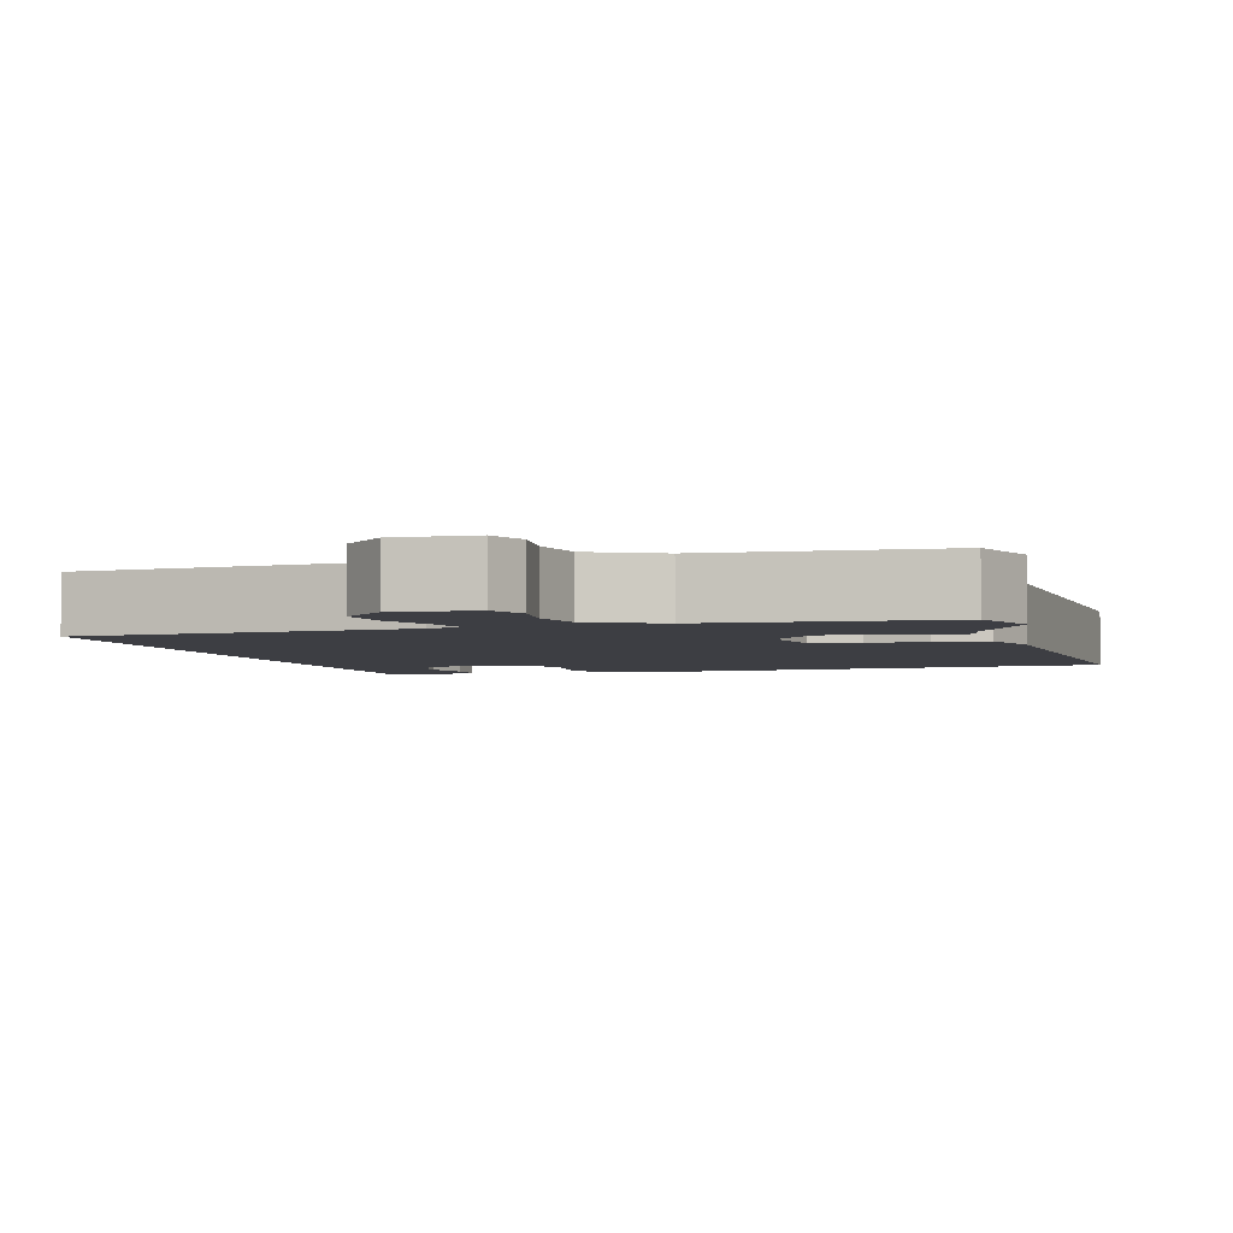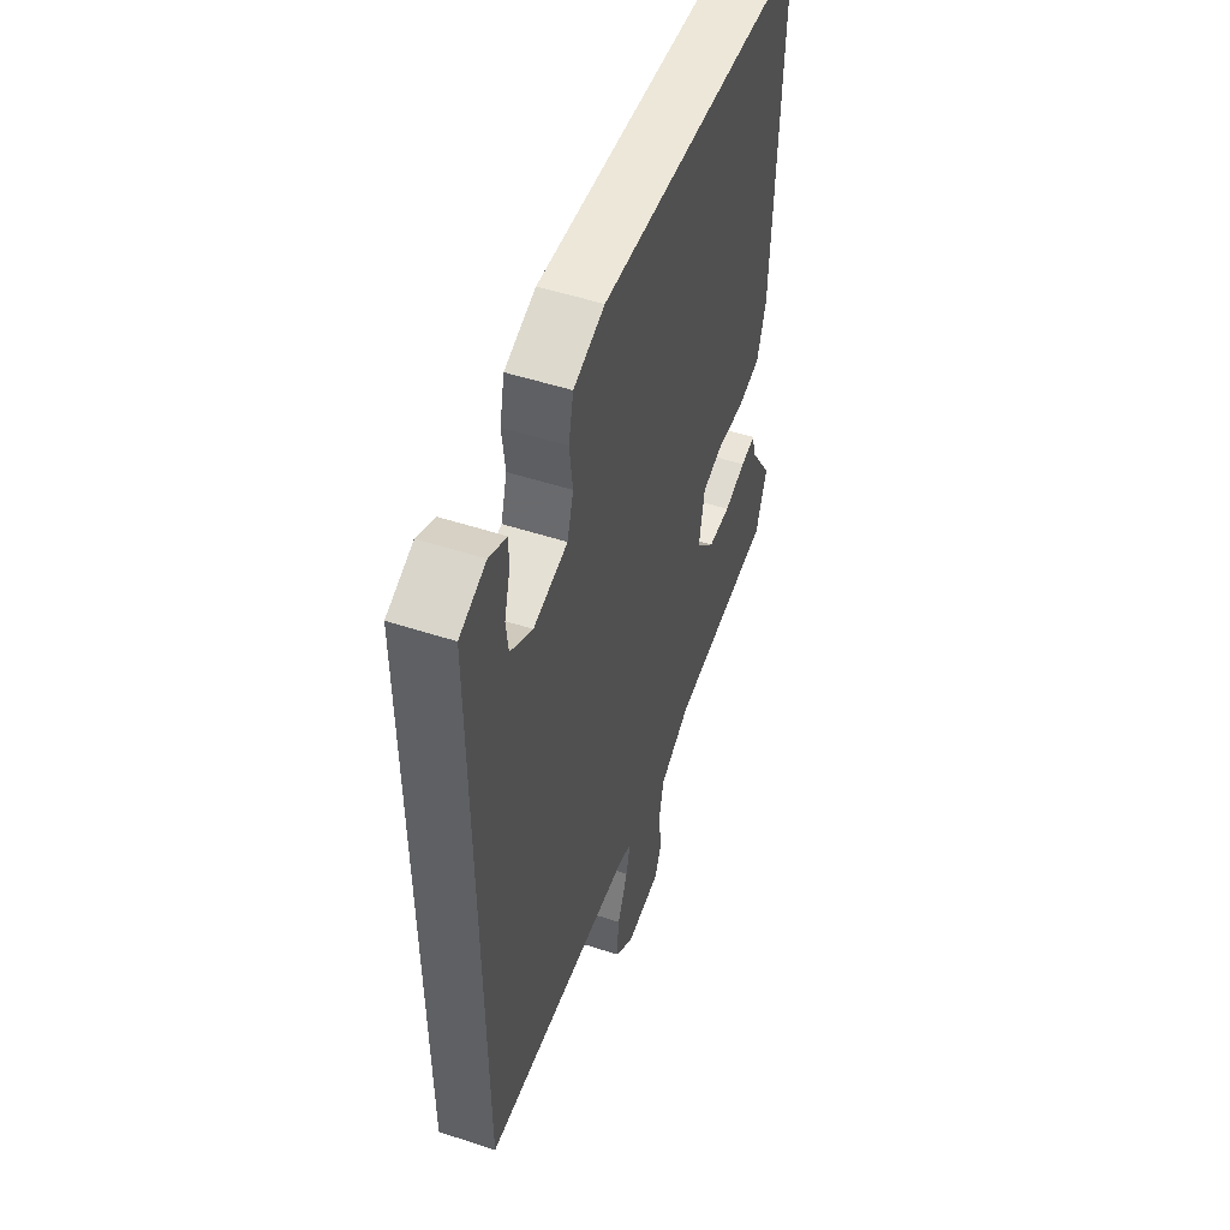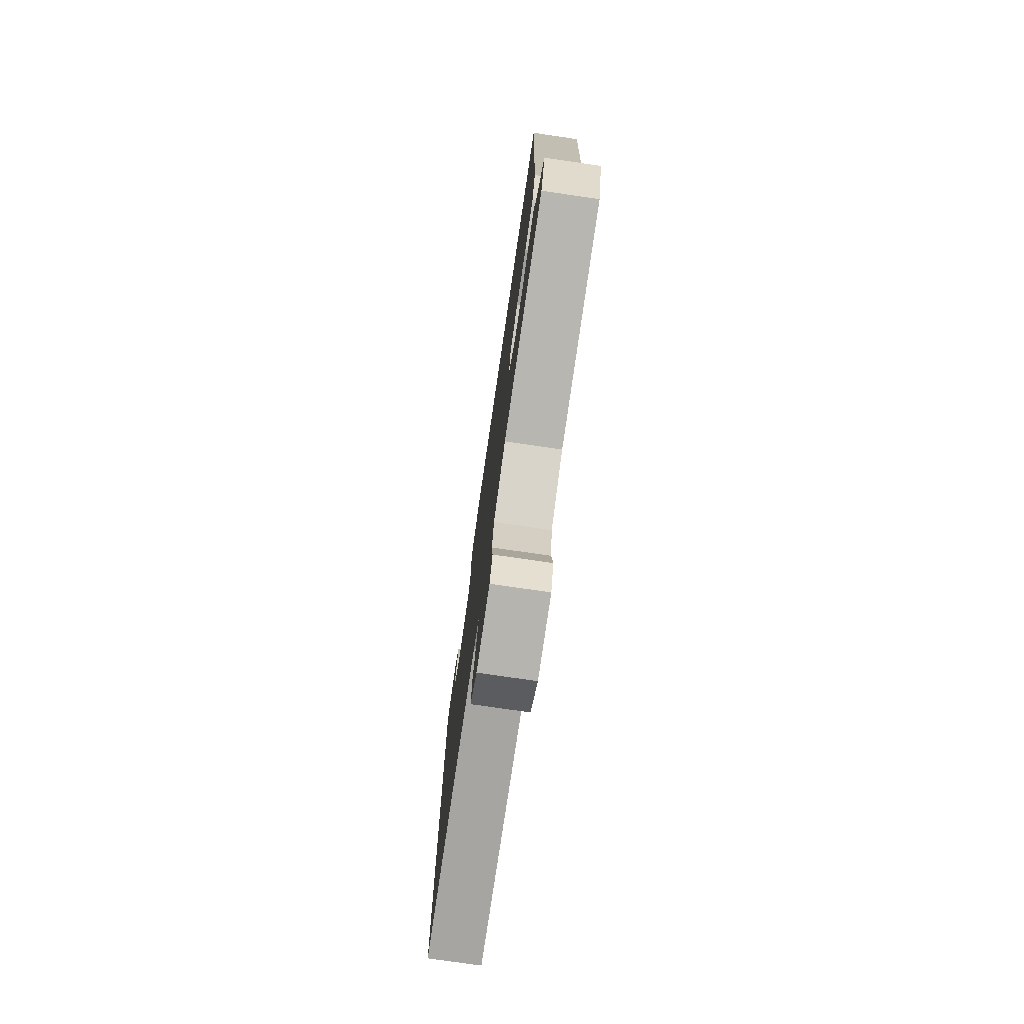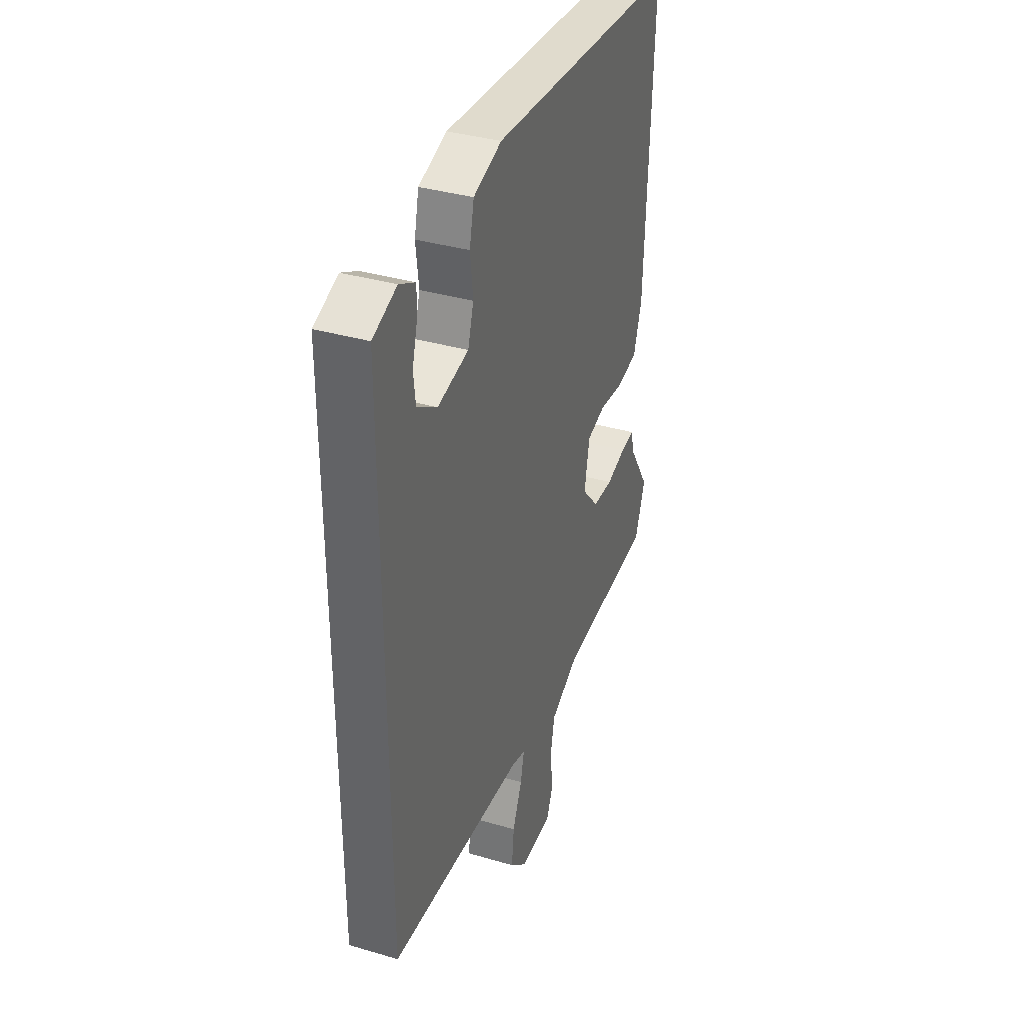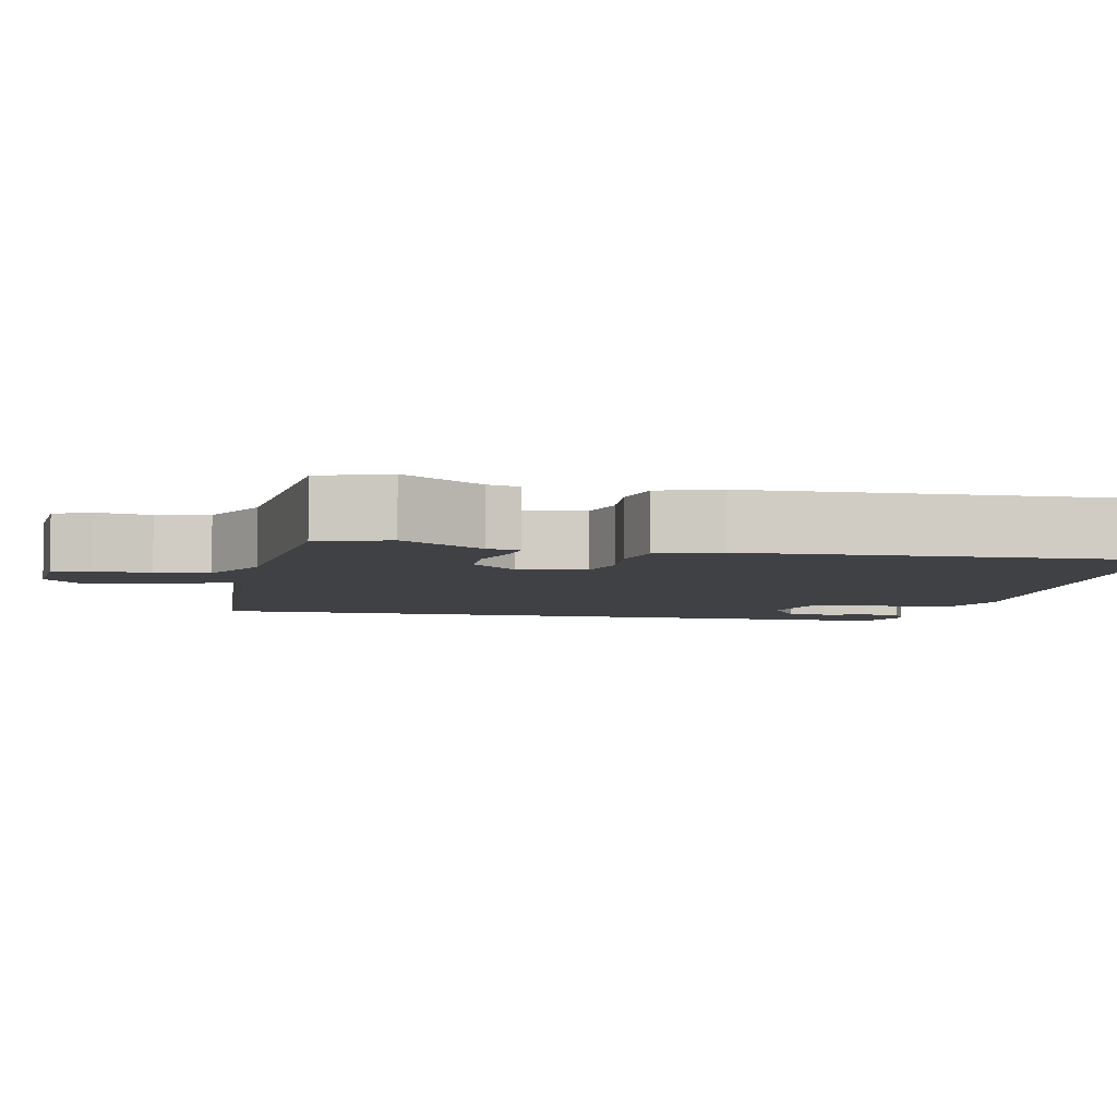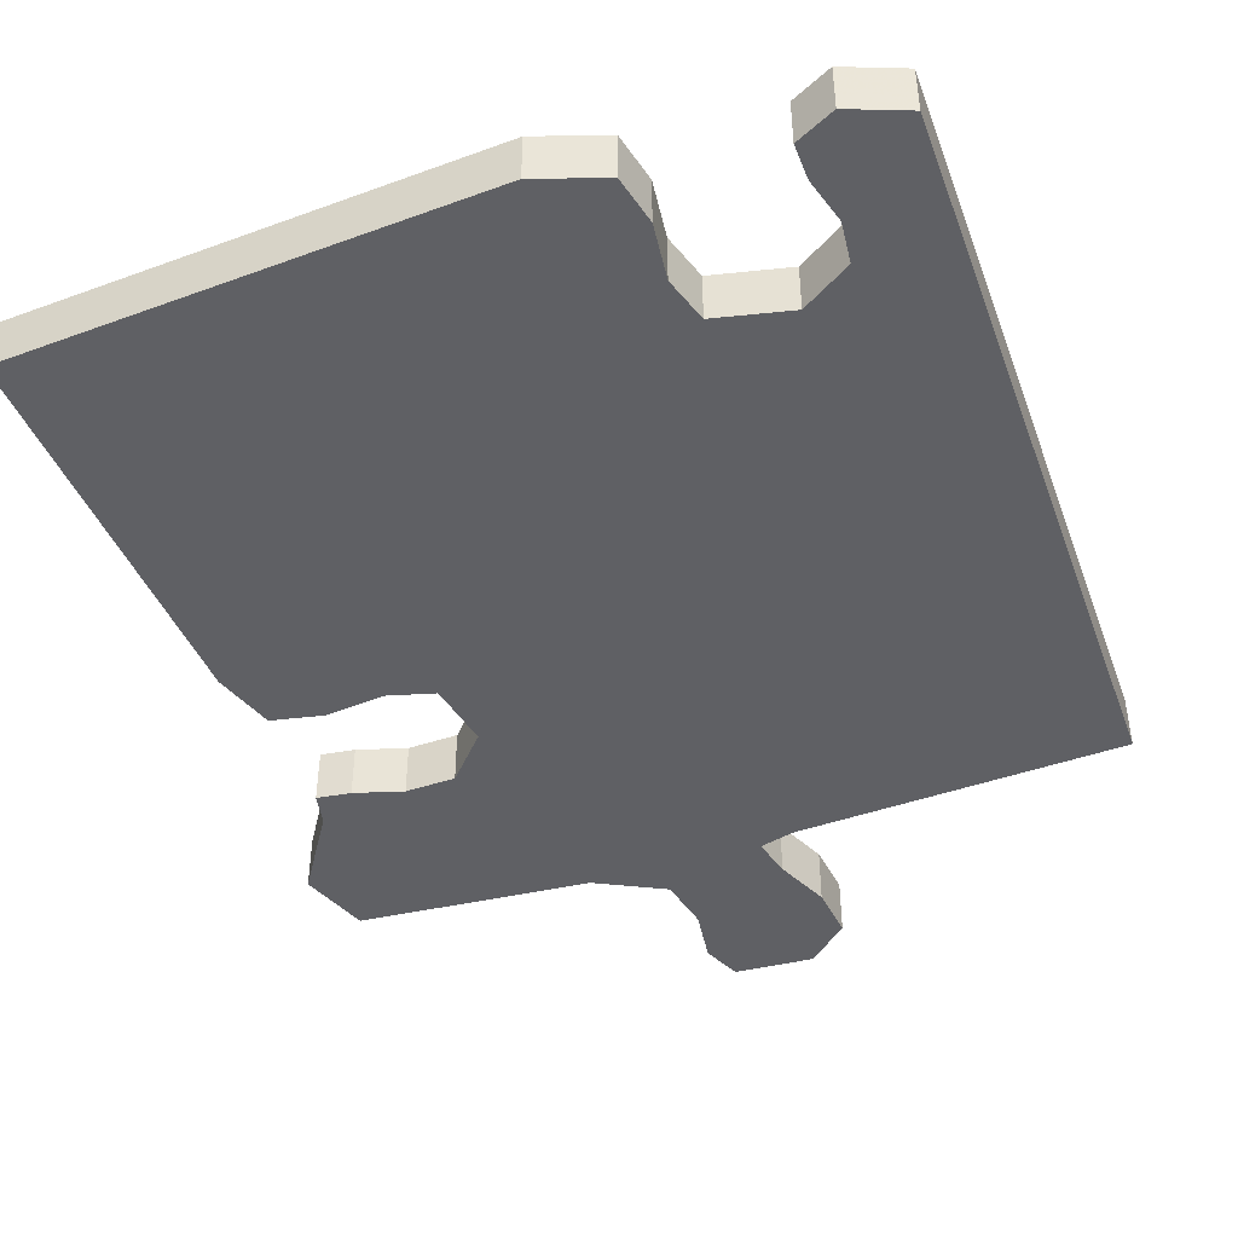
<metadata>
{"format":"obj","ext":"obj","renderer":"f3d","projection":"perspective","resolution":1024,"background":"white","views":[{"elev":-3.7,"azim":-163.3,"up":"+Y"},{"elev":51.6,"azim":109.5,"up":"+Z"},{"elev":-76.5,"azim":-98.3,"up":"+Z"},{"elev":36.3,"azim":110.9,"up":"+Z"},{"elev":-5.5,"azim":-102.1,"up":"+Y"},{"elev":-44.4,"azim":19.6,"up":"+Y"}]}
</metadata>
<code>
v -0.497 0.07 -0.509
v -0.529 0.07 -0.419
v -0.461 0.07 -0.313
v -0.452 0.07 -0.271
v -0.408 0.07 -0.277
v -0.345 0.07 -0.296
v -0.28 0.07 -0.294
v -0.226 0.07 -0.234
v -0.242 0.07 -0.148
v -0.303 0.07 -0.131
v -0.381 0.07 -0.139
v -0.448 0.07 -0.125
v -0.474 0.07 -0.045
v -0.496 0.07 0.469
v 0.113 0.07 0.506
v 0.202 0.07 0.476
v 0.216 0.07 0.413
v 0.207 0.07 0.339
v 0.225 0.07 0.28
v 0.323 0.07 0.258
v 0.386 0.07 0.298
v 0.392 0.07 0.352
v 0.376 0.07 0.41
v 0.375 0.07 0.457
v 0.425 0.07 0.482
v 0.5 0.07 0.453
v 0.5 0.07 -0.506
v 0.072 0.07 -0.527
v 0.028 0.07 -0.539
v 0.04 0.07 -0.59
v 0.07 0.07 -0.66
v 0.077 0.07 -0.729
v 0.023 0.07 -0.778
v -0.08 0.07 -0.771
v -0.101 0.07 -0.721
v -0.091 0.07 -0.65
v -0.105 0.07 -0.581
v -0.195 0.07 -0.535
v -0.497 0 -0.509
v -0.529 0 -0.419
v -0.461 0 -0.313
v -0.452 0 -0.271
v -0.408 0 -0.277
v -0.345 0 -0.296
v -0.28 0 -0.294
v -0.226 0 -0.234
v -0.242 0 -0.148
v -0.303 0 -0.131
v -0.381 0 -0.139
v -0.448 0 -0.125
v -0.474 0 -0.045
v -0.496 0 0.469
v 0.113 0 0.506
v 0.202 0 0.476
v 0.216 0 0.413
v 0.207 0 0.339
v 0.225 0 0.28
v 0.323 0 0.258
v 0.386 0 0.298
v 0.392 0 0.352
v 0.376 0 0.41
v 0.375 0 0.457
v 0.425 0 0.482
v 0.5 0 0.453
v 0.5 0 -0.506
v 0.072 0 -0.527
v 0.028 0 -0.539
v 0.04 0 -0.59
v 0.07 0 -0.66
v 0.077 0 -0.729
v 0.023 0 -0.778
v -0.08 0 -0.771
v -0.101 0 -0.721
v -0.091 0 -0.65
v -0.105 0 -0.581
v -0.195 0 -0.535
f 34 35 36
f 33 34 36
f 32 33 36
f 31 32 36
f 30 31 36
f 29 30 36 37
f 26 27 28
f 26 28 29
f 24 25 26
f 23 24 26
f 22 23 26
f 21 22 26
f 29 37 38
f 26 29 38
f 21 26 38
f 16 17 18
f 15 16 18
f 14 15 18
f 13 14 18
f 12 13 18
f 11 12 18
f 10 11 18
f 9 10 18 19
f 8 9 19 20
f 3 4 5 6
f 3 6 7
f 2 3 7
f 1 2 7
f 38 1 7
f 20 21 38
f 8 20 38
f 7 8 38
f 74 73 72
f 74 72 71
f 74 71 70
f 74 70 69
f 74 69 68
f 75 74 68 67
f 66 65 64
f 67 66 64
f 64 63 62
f 64 62 61
f 64 61 60
f 64 60 59
f 76 75 67
f 76 67 64
f 76 64 59
f 56 55 54
f 56 54 53
f 56 53 52
f 56 52 51
f 56 51 50
f 56 50 49
f 56 49 48
f 57 56 48 47
f 58 57 47 46
f 44 43 42 41
f 45 44 41
f 45 41 40
f 45 40 39
f 45 39 76
f 76 59 58
f 76 58 46
f 76 46 45
f 1 39 40 2
f 2 40 41 3
f 3 41 42 4
f 4 42 43 5
f 5 43 44 6
f 6 44 45 7
f 7 45 46 8
f 8 46 47 9
f 9 47 48 10
f 10 48 49 11
f 11 49 50 12
f 12 50 51 13
f 13 51 52 14
f 14 52 53 15
f 15 53 54 16
f 16 54 55 17
f 17 55 56 18
f 18 56 57 19
f 19 57 58 20
f 20 58 59 21
f 21 59 60 22
f 22 60 61 23
f 23 61 62 24
f 24 62 63 25
f 25 63 64 26
f 26 64 65 27
f 27 65 66 28
f 28 66 67 29
f 29 67 68 30
f 30 68 69 31
f 31 69 70 32
f 32 70 71 33
f 33 71 72 34
f 34 72 73 35
f 35 73 74 36
f 36 74 75 37
f 37 75 76 38
f 38 76 39 1

</code>
